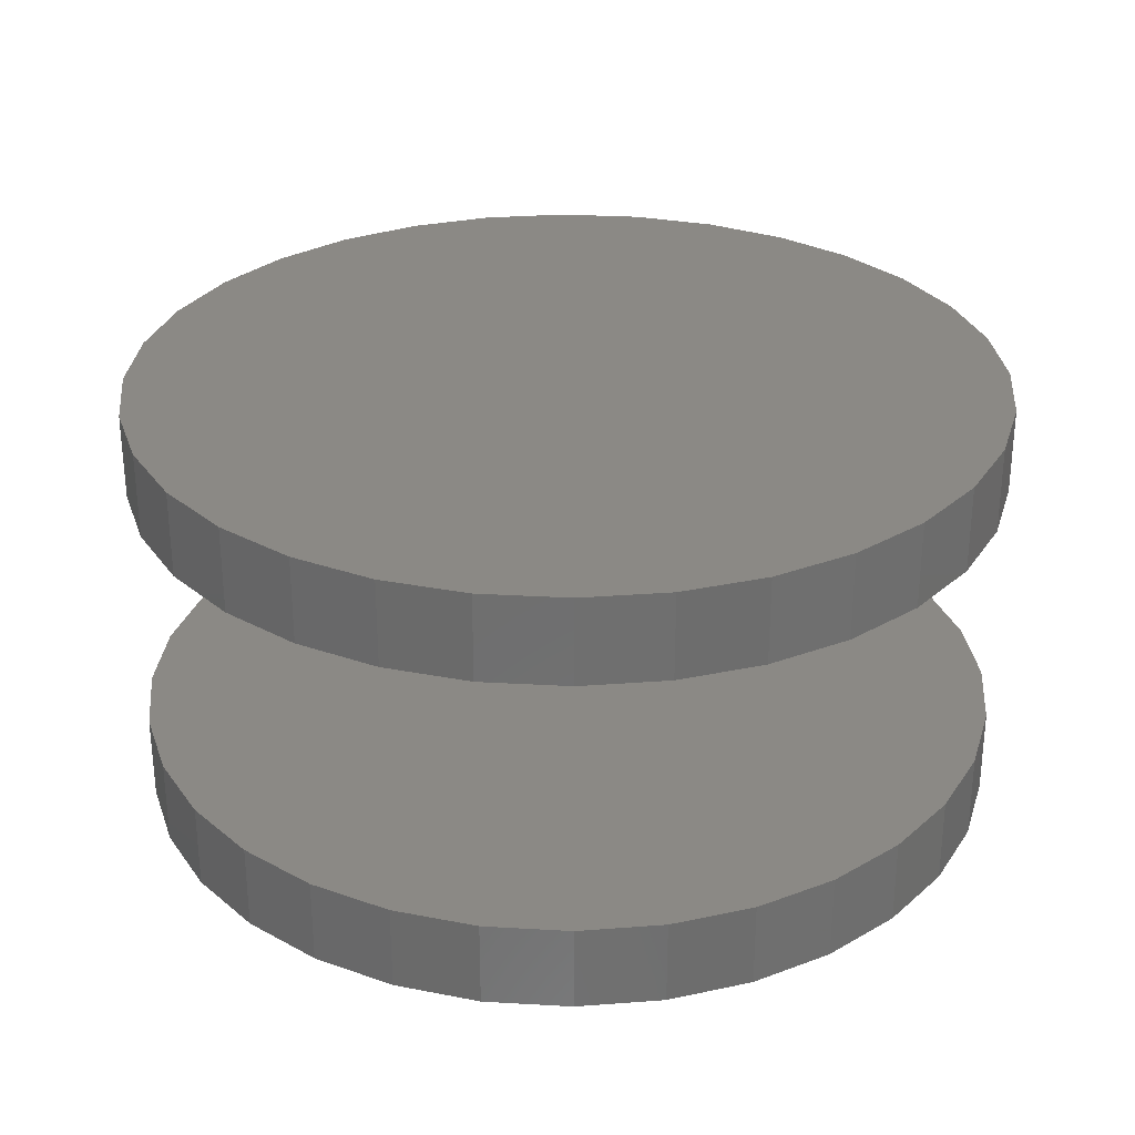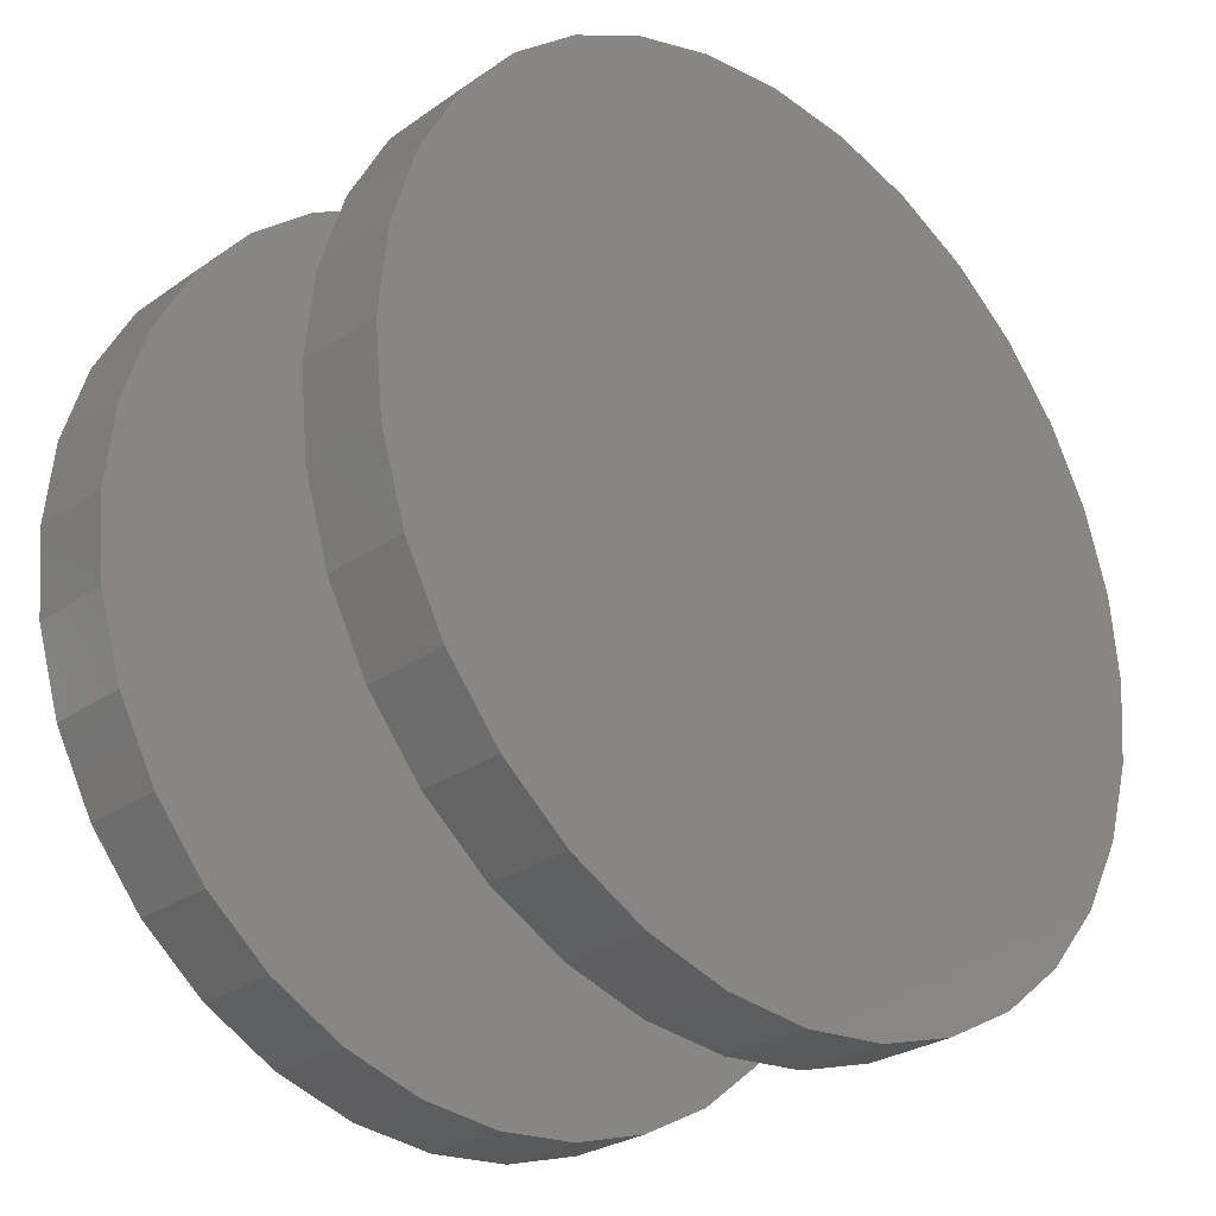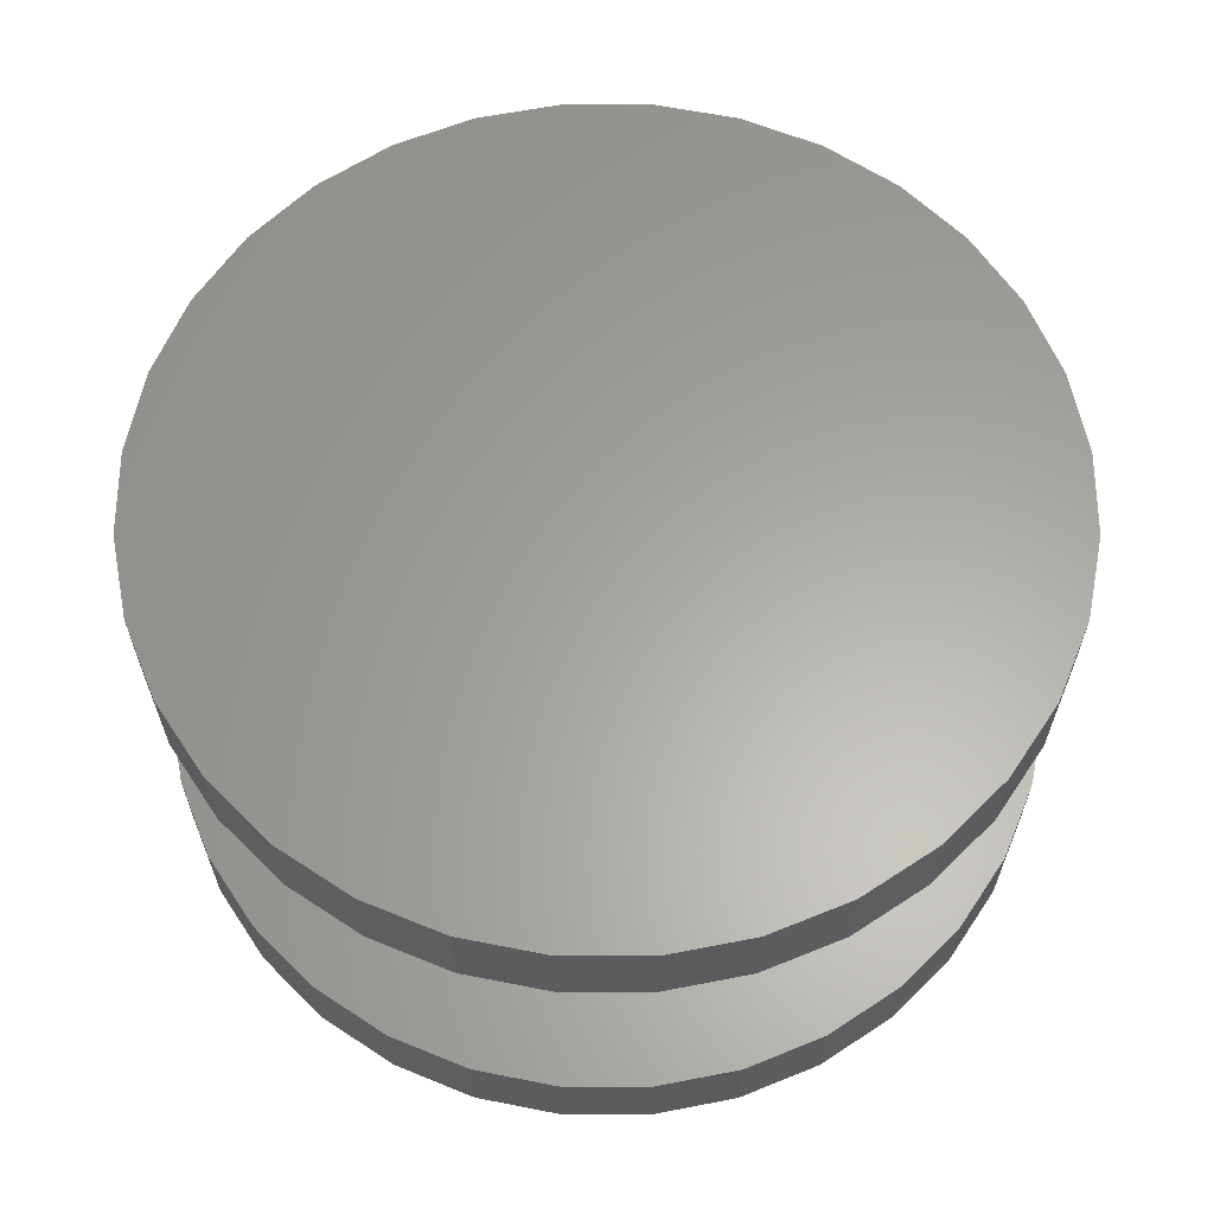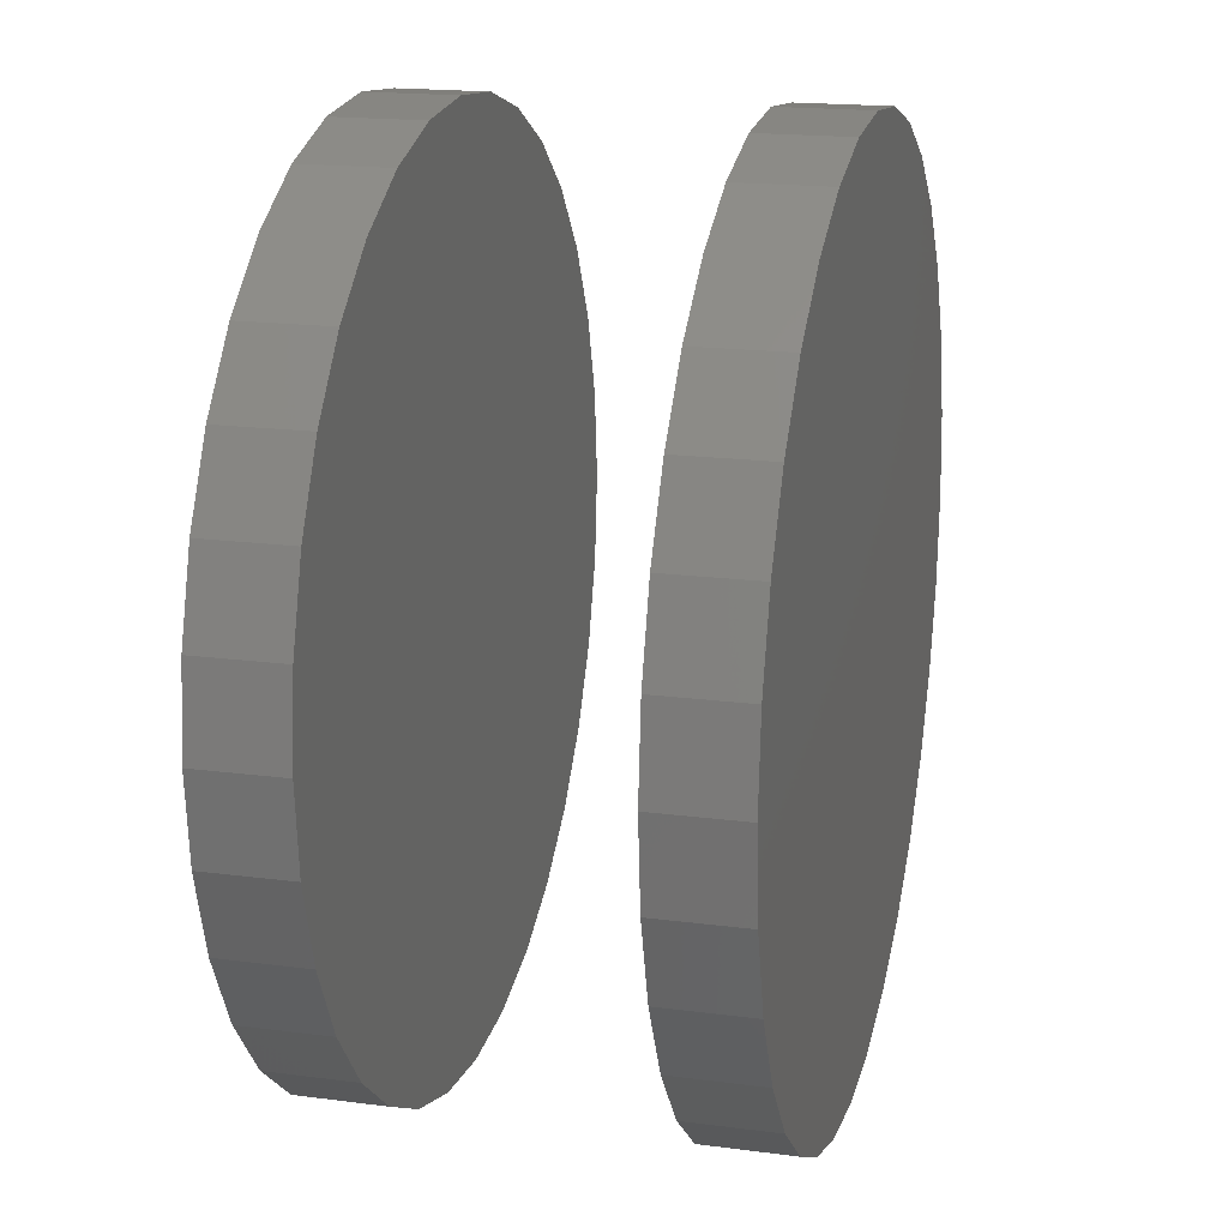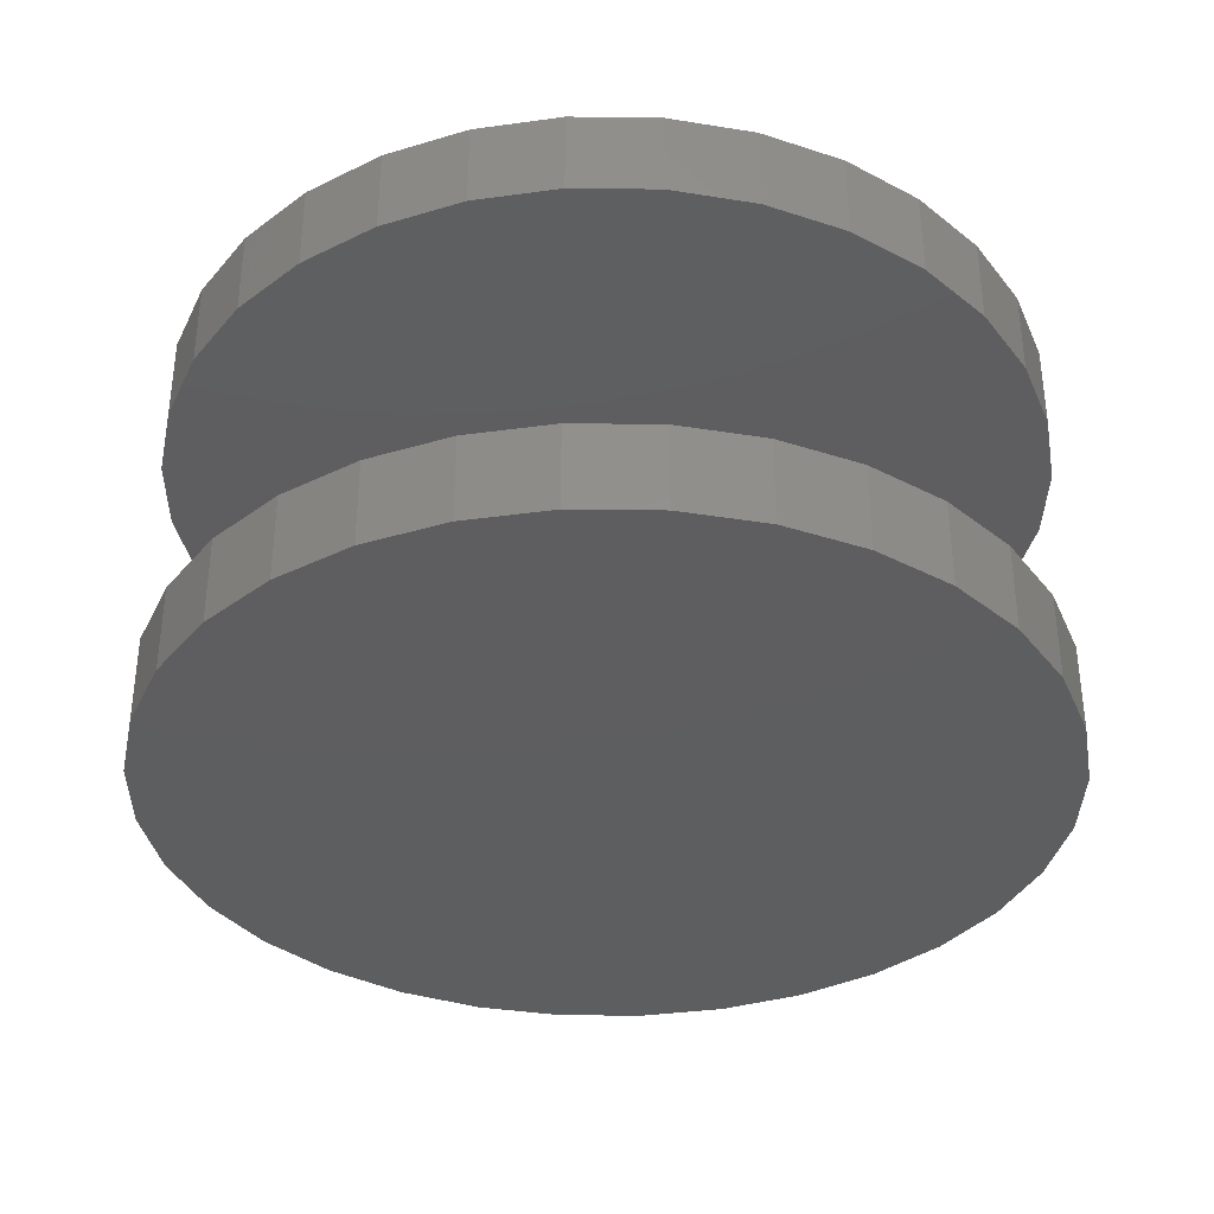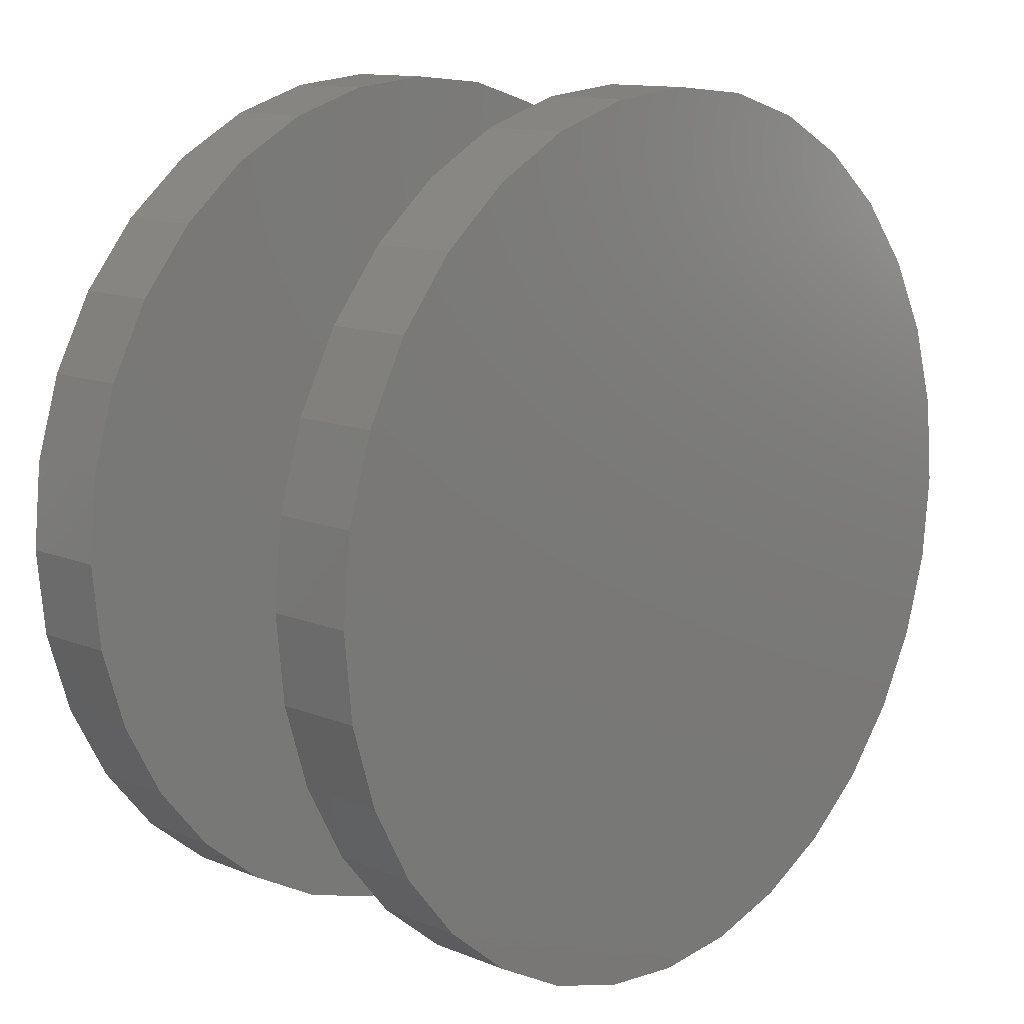
<metadata>
{"format":"stl","ext":"stl","renderer":"f3d","projection":"perspective","resolution":1024,"background":"white","views":[{"elev":29.3,"azim":55.5,"up":"+Z"},{"elev":-27.6,"azim":136.5,"up":"+Y"},{"elev":62.1,"azim":-151.8,"up":"+Z"},{"elev":17.9,"azim":104.4,"up":"+Y"},{"elev":-35.4,"azim":-119.0,"up":"+Z"},{"elev":12.4,"azim":-46.8,"up":"+Y"}]}
</metadata>
<code>
# stl→obj: 128 verts, 248 faces
v -0.07105 9.668e-18 0.05469
v -0.07105 9.668e-18 0.07031
v -0.06954 0.0154 0.05469
v -0.06954 0.0154 0.07031
v -0.06504 0.03021 0.05469
v -0.06504 0.03021 0.07031
v -0.05775 0.04386 0.05469
v -0.05775 0.04386 0.07031
v -0.04793 0.05582 0.05469
v -0.04793 0.05582 0.07031
v -0.03597 0.06564 0.05469
v -0.03597 0.06564 0.07031
v -0.02232 0.07294 0.05469
v -0.02232 0.07294 0.07031
v -0.007507 0.07743 0.05469
v -0.007507 0.07743 0.07031
v 0.007895 0.07895 0.05469
v 0.007895 0.07895 0.07031
v 0.0233 0.07743 0.05469
v 0.0233 0.07743 0.07031
v 0.03811 0.07294 0.05469
v 0.03811 0.07294 0.07031
v 0.05176 0.06564 0.05469
v 0.05176 0.06564 0.07031
v 0.06372 0.05582 0.05469
v 0.06372 0.05582 0.07031
v 0.07354 0.04386 0.05469
v 0.07354 0.04386 0.07031
v 0.08083 0.03021 0.05469
v 0.08083 0.03021 0.07031
v 0.08533 0.0154 0.05469
v 0.08533 0.0154 0.07031
v 0.08684 -1.934e-17 0.05469
v 0.08684 0 0.07031
v -0.07105 9.668e-18 -0.007812
v -0.07105 9.668e-18 0.007812
v -0.06954 0.0154 -0.007812
v -0.06954 0.0154 0.007812
v -0.06504 0.03021 -0.007812
v -0.06504 0.03021 0.007812
v -0.05775 0.04386 -0.007812
v -0.05775 0.04386 0.007812
v -0.04793 0.05582 -0.007812
v -0.04793 0.05582 0.007812
v -0.03597 0.06564 -0.007812
v -0.03597 0.06564 0.007812
v -0.02232 0.07294 -0.007812
v -0.02232 0.07294 0.007812
v -0.007507 0.07743 -0.007812
v -0.007507 0.07743 0.007812
v 0.007895 0.07895 -0.007812
v 0.007895 0.07895 0.007812
v 0.0233 0.07743 -0.007812
v 0.0233 0.07743 0.007812
v 0.03811 0.07294 -0.007812
v 0.03811 0.07294 0.007812
v 0.05176 0.06564 -0.007812
v 0.05176 0.06564 0.007812
v 0.06372 0.05582 -0.007812
v 0.06372 0.05582 0.007812
v 0.07354 0.04386 -0.007812
v 0.07354 0.04386 0.007812
v 0.08083 0.03021 -0.007812
v 0.08083 0.03021 0.007812
v 0.08533 0.0154 -0.007812
v 0.08533 0.0154 0.007812
v 0.08684 -1.934e-17 -0.007812
v 0.08684 0 0.007812
v 0.08533 -0.0154 0.05469
v 0.08533 -0.0154 0.07031
v 0.08083 -0.03021 0.05469
v 0.08083 -0.03021 0.07031
v 0.07354 -0.04386 0.05469
v 0.07354 -0.04386 0.07031
v 0.06372 -0.05582 0.05469
v 0.06372 -0.05582 0.07031
v 0.05176 -0.06564 0.05469
v 0.05176 -0.06564 0.07031
v 0.03811 -0.07294 0.05469
v 0.03811 -0.07294 0.07031
v 0.0233 -0.07743 0.05469
v 0.0233 -0.07743 0.07031
v 0.007895 -0.07895 0.05469
v 0.007895 -0.07895 0.07031
v -0.007507 -0.07743 0.05469
v -0.007507 -0.07743 0.07031
v -0.02232 -0.07294 0.05469
v -0.02232 -0.07294 0.07031
v -0.03597 -0.06564 0.05469
v -0.03597 -0.06564 0.07031
v -0.04793 -0.05582 0.05469
v -0.04793 -0.05582 0.07031
v -0.05775 -0.04386 0.05469
v -0.05775 -0.04386 0.07031
v -0.06504 -0.03021 0.05469
v -0.06504 -0.03021 0.07031
v -0.06954 -0.0154 0.05469
v -0.06954 -0.0154 0.07031
v 0.08533 -0.0154 -0.007812
v 0.08533 -0.0154 0.007812
v 0.08083 -0.03021 -0.007812
v 0.08083 -0.03021 0.007812
v 0.07354 -0.04386 -0.007812
v 0.07354 -0.04386 0.007812
v 0.06372 -0.05582 -0.007812
v 0.06372 -0.05582 0.007812
v 0.05176 -0.06564 -0.007812
v 0.05176 -0.06564 0.007812
v 0.03811 -0.07294 -0.007812
v 0.03811 -0.07294 0.007812
v 0.0233 -0.07743 -0.007812
v 0.0233 -0.07743 0.007812
v 0.007895 -0.07895 -0.007812
v 0.007895 -0.07895 0.007812
v -0.007507 -0.07743 -0.007812
v -0.007507 -0.07743 0.007812
v -0.02232 -0.07294 -0.007812
v -0.02232 -0.07294 0.007812
v -0.03597 -0.06564 -0.007812
v -0.03597 -0.06564 0.007812
v -0.04793 -0.05582 -0.007812
v -0.04793 -0.05582 0.007812
v -0.05775 -0.04386 -0.007812
v -0.05775 -0.04386 0.007812
v -0.06504 -0.03021 -0.007812
v -0.06504 -0.03021 0.007812
v -0.06954 -0.0154 -0.007812
v -0.06954 -0.0154 0.007812
f 1 2 3
f 3 2 4
f 3 4 5
f 5 4 6
f 5 6 7
f 7 6 8
f 7 8 9
f 9 8 10
f 9 10 11
f 11 10 12
f 11 12 13
f 13 12 14
f 13 14 15
f 15 14 16
f 15 16 17
f 17 16 18
f 17 18 19
f 19 18 20
f 19 20 21
f 21 20 22
f 21 22 23
f 23 22 24
f 23 24 25
f 25 24 26
f 25 26 27
f 27 26 28
f 27 28 29
f 29 28 30
f 29 30 31
f 31 30 32
f 31 32 33
f 33 32 34
f 35 36 37
f 37 36 38
f 37 38 39
f 39 38 40
f 39 40 41
f 41 40 42
f 41 42 43
f 43 42 44
f 43 44 45
f 45 44 46
f 45 46 47
f 47 46 48
f 47 48 49
f 49 48 50
f 49 50 51
f 51 50 52
f 51 52 53
f 53 52 54
f 53 54 55
f 55 54 56
f 55 56 57
f 57 56 58
f 57 58 59
f 59 58 60
f 59 60 61
f 61 60 62
f 61 62 63
f 63 62 64
f 63 64 65
f 65 64 66
f 65 66 67
f 67 66 68
f 33 34 69
f 69 34 70
f 69 70 71
f 71 70 72
f 71 72 73
f 73 72 74
f 73 74 75
f 75 74 76
f 75 76 77
f 77 76 78
f 77 78 79
f 79 78 80
f 79 80 81
f 81 80 82
f 81 82 83
f 83 82 84
f 83 84 85
f 85 84 86
f 85 86 87
f 87 86 88
f 87 88 89
f 89 88 90
f 89 90 91
f 91 90 92
f 91 92 93
f 93 92 94
f 93 94 95
f 95 94 96
f 95 96 97
f 97 96 98
f 97 98 1
f 1 98 2
f 67 68 99
f 99 68 100
f 99 100 101
f 101 100 102
f 101 102 103
f 103 102 104
f 103 104 105
f 105 104 106
f 105 106 107
f 107 106 108
f 107 108 109
f 109 108 110
f 109 110 111
f 111 110 112
f 111 112 113
f 113 112 114
f 113 114 115
f 115 114 116
f 115 116 117
f 117 116 118
f 117 118 119
f 119 118 120
f 119 120 121
f 121 120 122
f 121 122 123
f 123 122 124
f 123 124 125
f 125 124 126
f 125 126 127
f 127 126 128
f 127 128 35
f 35 128 36
f 50 54 52
f 54 50 48
f 54 48 56
f 56 48 46
f 56 46 58
f 58 46 44
f 58 44 60
f 106 120 108
f 108 120 118
f 108 118 110
f 110 118 116
f 110 116 112
f 112 116 114
f 60 44 62
f 62 44 42
f 62 42 64
f 64 42 40
f 64 40 66
f 66 40 38
f 66 38 68
f 68 38 36
f 68 36 100
f 100 36 128
f 100 128 102
f 102 128 126
f 102 126 104
f 104 126 124
f 104 124 106
f 106 124 122
f 106 122 120
f 17 19 15
f 13 15 19
f 21 13 19
f 11 13 21
f 23 11 21
f 9 11 23
f 25 9 23
f 77 89 75
f 87 89 77
f 79 87 77
f 85 87 79
f 81 85 79
f 83 85 81
f 89 91 75
f 75 91 93
f 75 93 73
f 73 93 95
f 73 95 71
f 71 95 97
f 71 97 69
f 69 97 1
f 69 1 33
f 33 1 3
f 33 3 31
f 31 3 5
f 31 5 29
f 29 5 7
f 29 7 27
f 27 7 9
f 27 9 25
f 51 53 49
f 47 49 53
f 55 47 53
f 45 47 55
f 57 45 55
f 43 45 57
f 59 43 57
f 107 119 105
f 117 119 107
f 109 117 107
f 115 117 109
f 111 115 109
f 113 115 111
f 119 121 105
f 105 121 123
f 105 123 103
f 103 123 125
f 103 125 101
f 101 125 127
f 101 127 99
f 99 127 35
f 99 35 67
f 67 35 37
f 67 37 65
f 65 37 39
f 65 39 63
f 63 39 41
f 63 41 61
f 61 41 43
f 61 43 59
f 16 20 18
f 20 16 14
f 20 14 22
f 22 14 12
f 22 12 24
f 24 12 10
f 24 10 26
f 76 90 78
f 78 90 88
f 78 88 80
f 80 88 86
f 80 86 82
f 82 86 84
f 26 10 28
f 28 10 8
f 28 8 30
f 30 8 6
f 30 6 32
f 32 6 4
f 32 4 34
f 34 4 2
f 34 2 70
f 70 2 98
f 70 98 72
f 72 98 96
f 72 96 74
f 74 96 94
f 74 94 76
f 76 94 92
f 76 92 90

</code>
